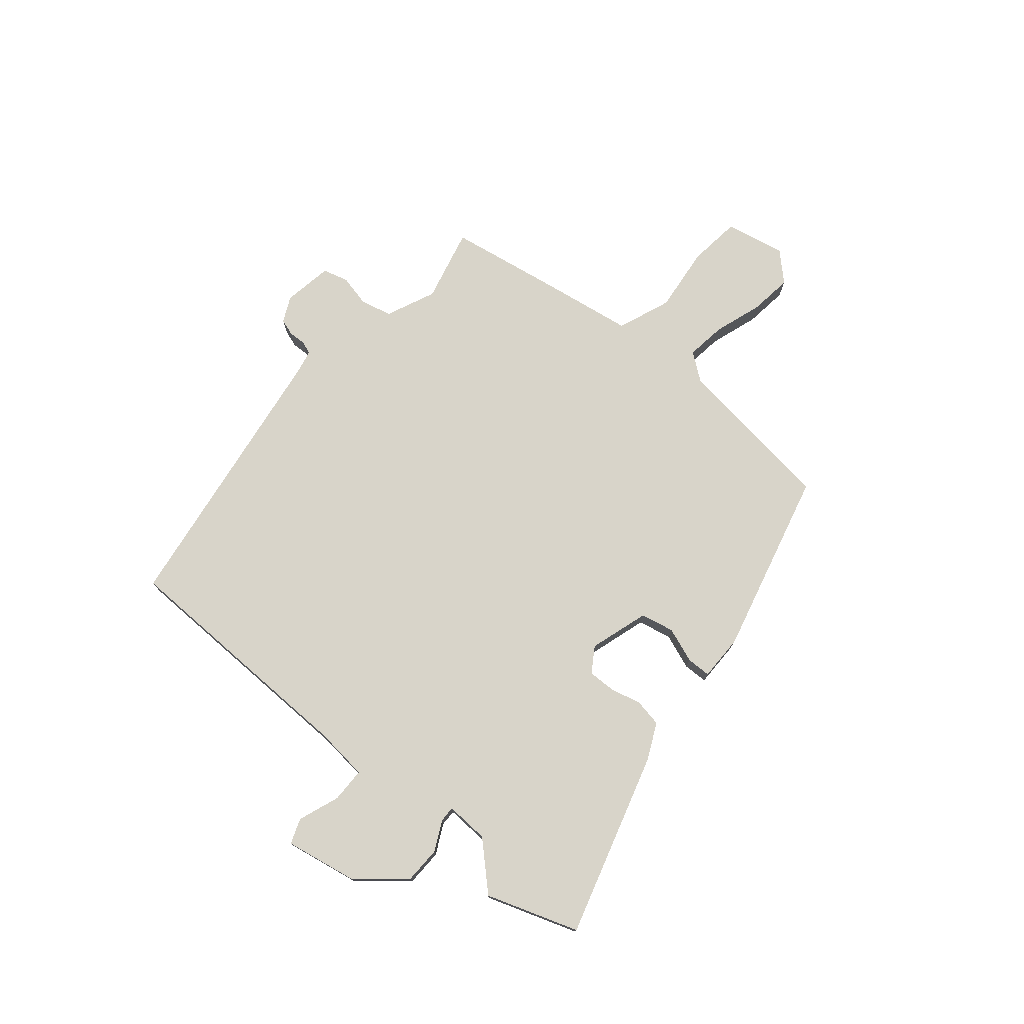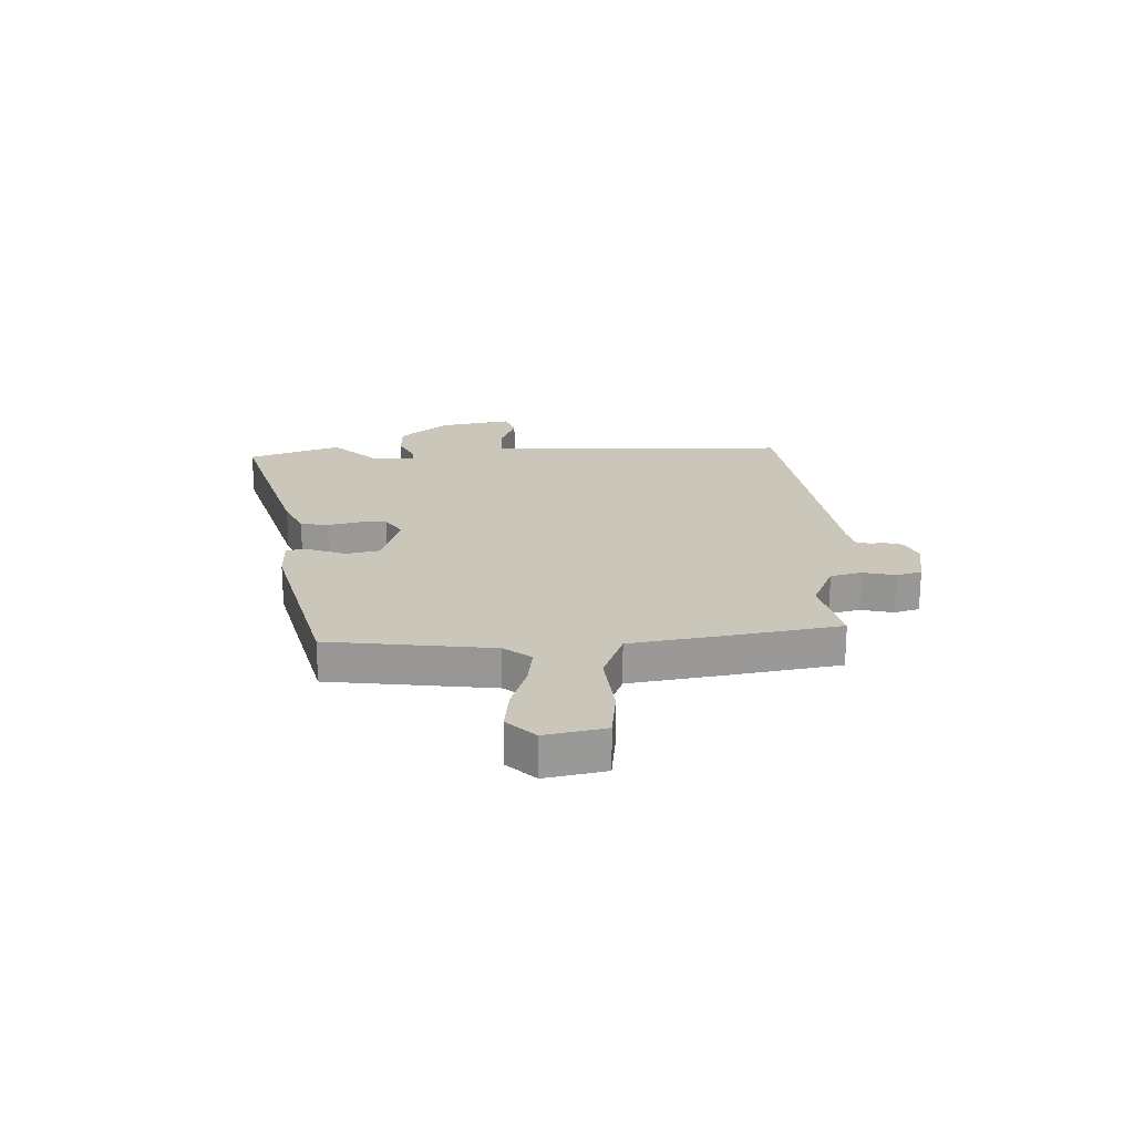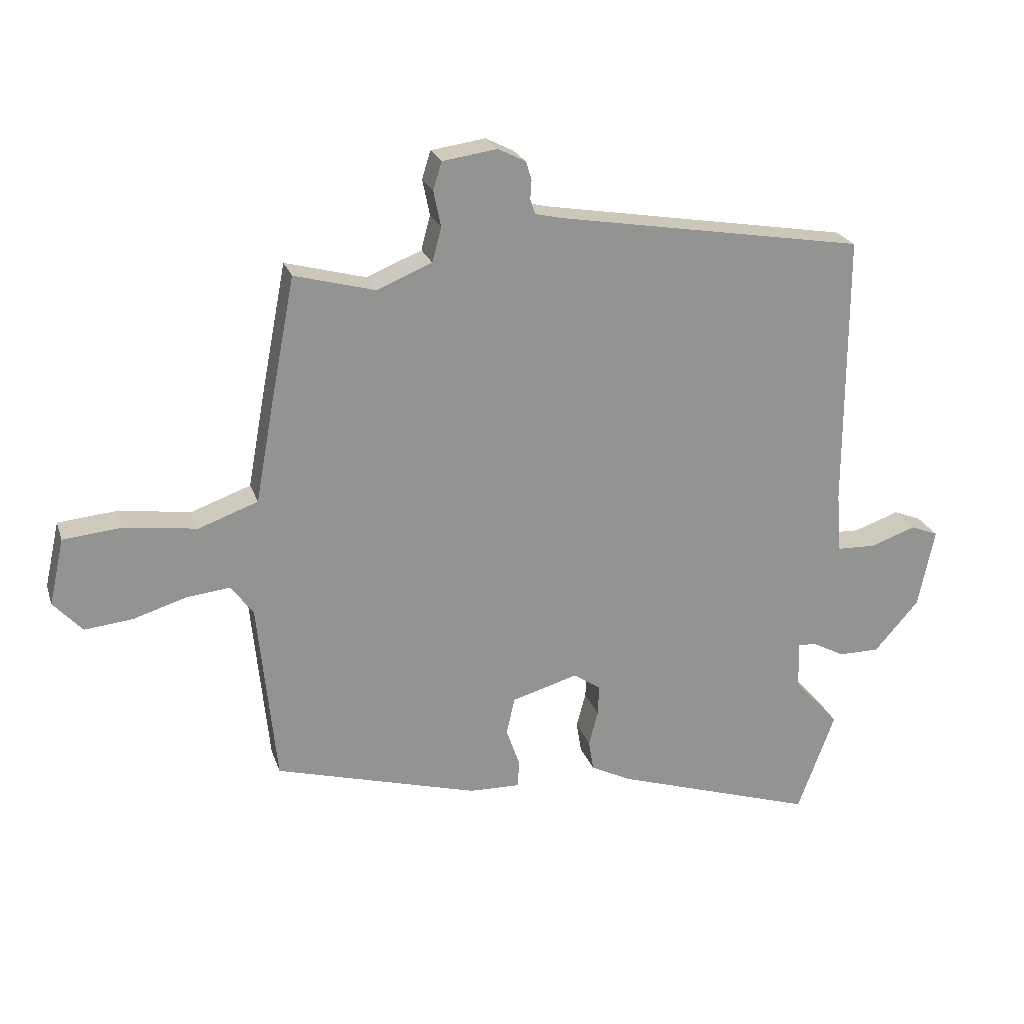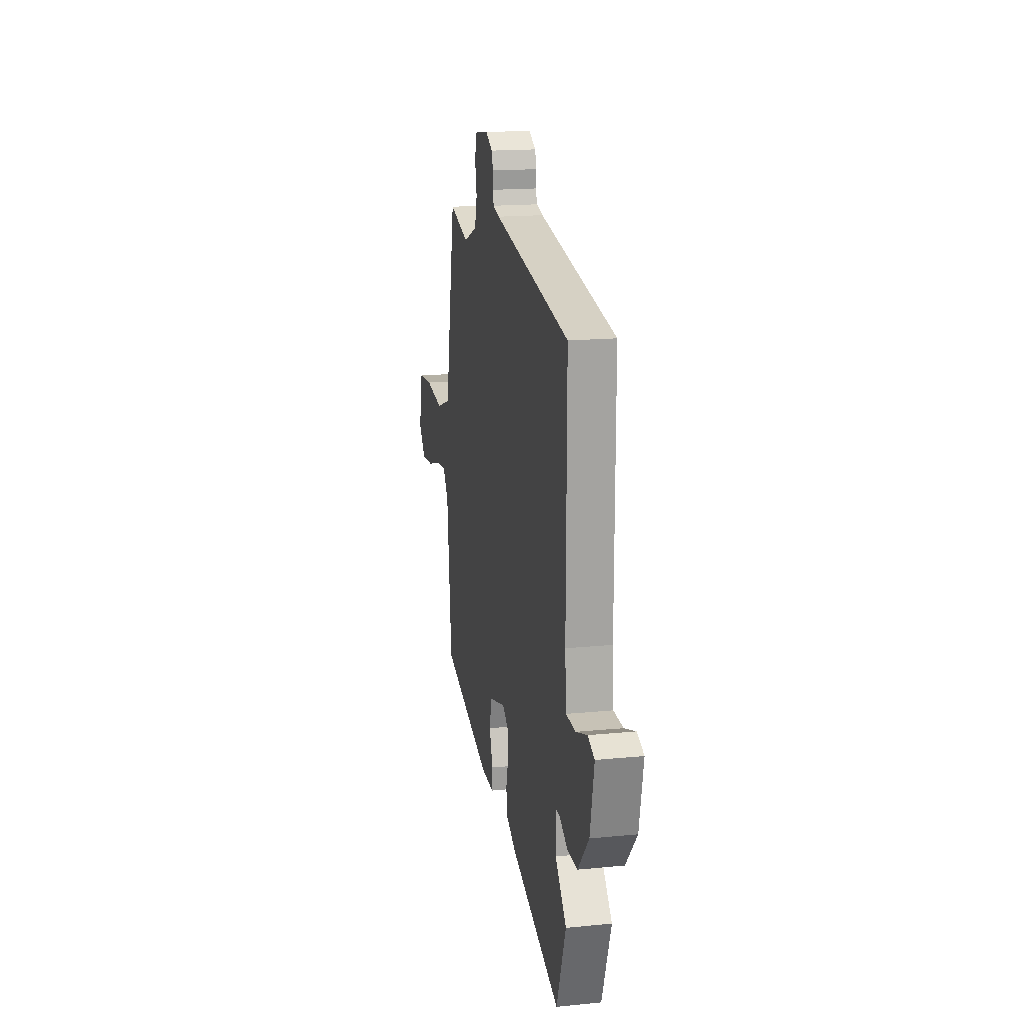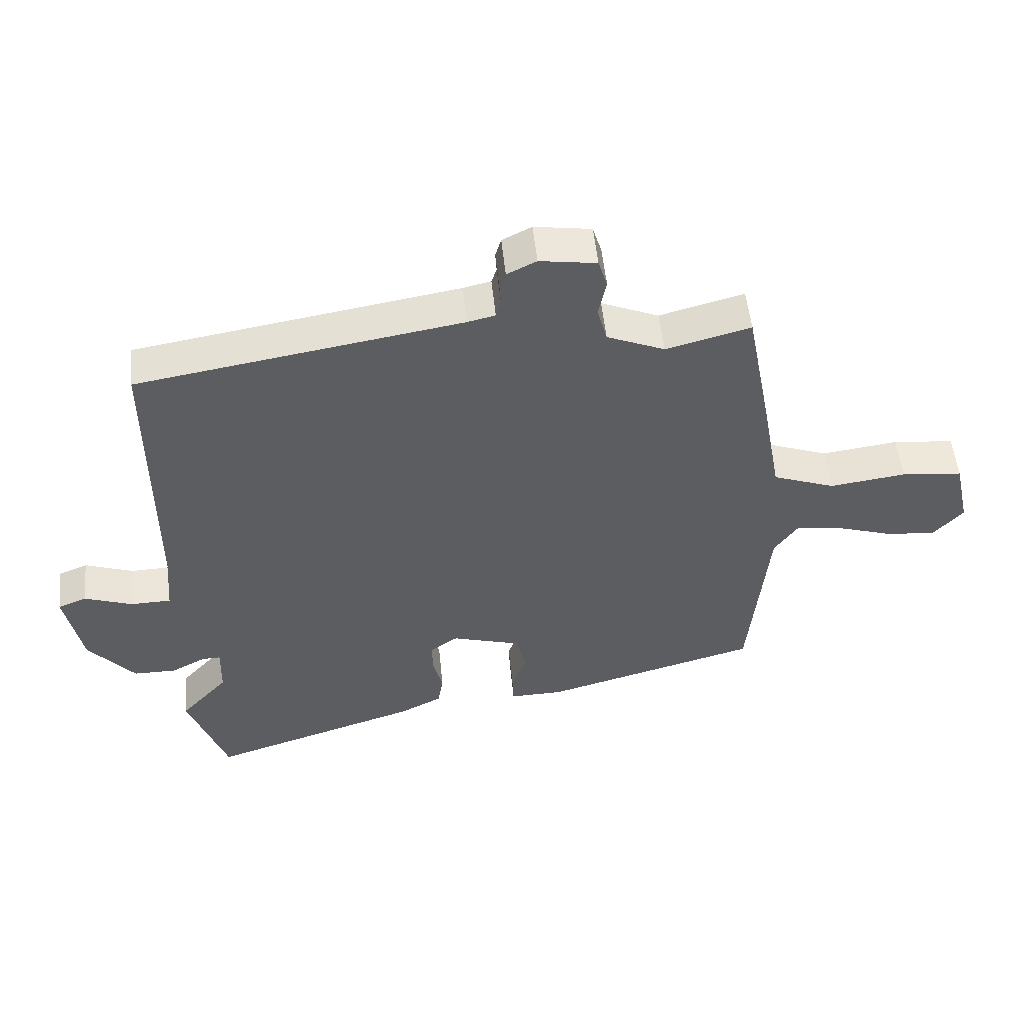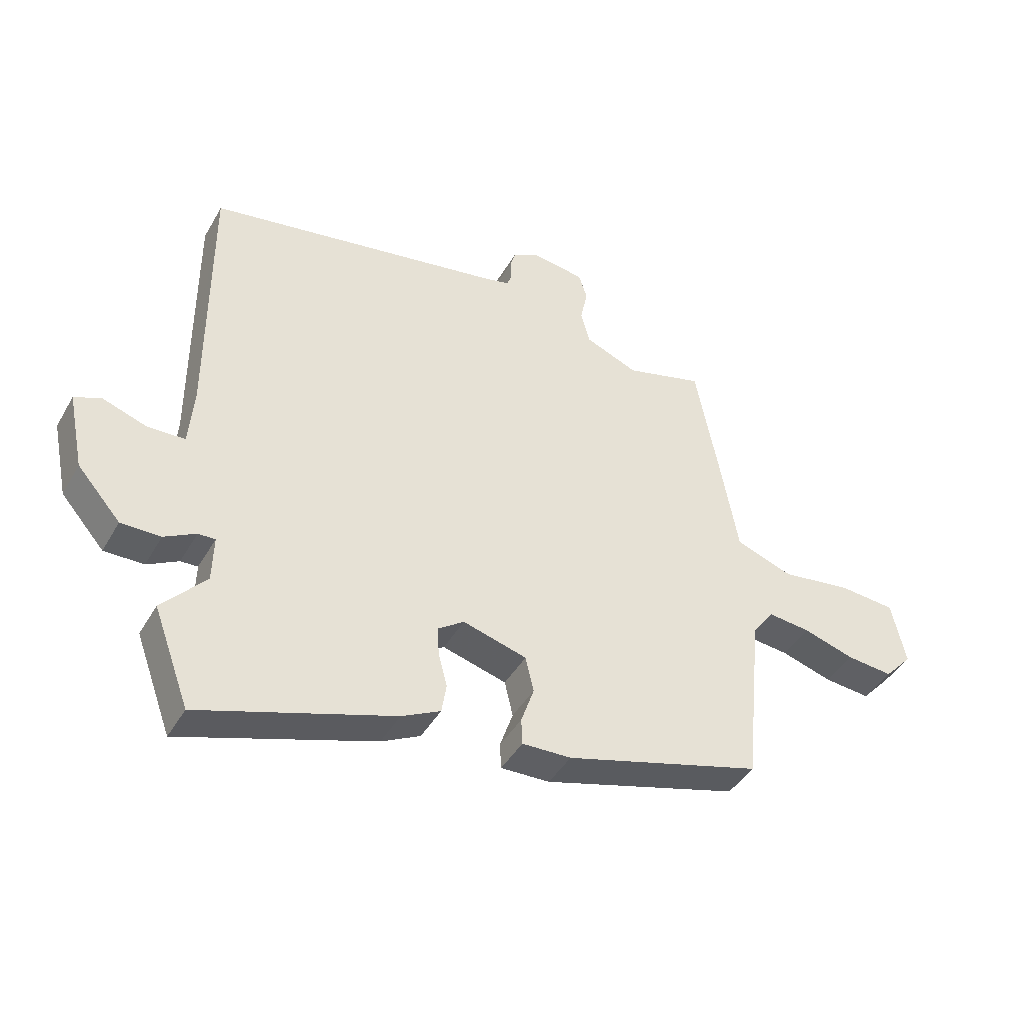
<metadata>
{"format":"obj","ext":"obj","renderer":"f3d","projection":"perspective","resolution":1024,"background":"white","views":[{"elev":75.5,"azim":131.3,"up":"+Y"},{"elev":21.2,"azim":-90.8,"up":"+Y"},{"elev":23.1,"azim":-16.2,"up":"+Z"},{"elev":17.3,"azim":78.9,"up":"+Z"},{"elev":51.9,"azim":174.4,"up":"+Z"},{"elev":-42.4,"azim":152.3,"up":"+Z"}]}
</metadata>
<code>
v -0.479 0.07 -0.367
v -0.509 0.07 -0.07
v -0.545 0.07 -0.02
v -0.617 0.07 -0.028
v -0.704 0.07 -0.055
v -0.782 0.07 -0.063
v -0.829 0.07 -0.012
v -0.805 0.07 0.096
v -0.71 0.07 0.105
v -0.591 0.07 0.089
v -0.494 0.07 0.124
v -0.465 0.07 0.284
v -0.425 0.07 0.492
v -0.293 0.07 0.457
v -0.203 0.07 0.494
v -0.188 0.07 0.55
v -0.2 0.07 0.609
v -0.186 0.07 0.654
v -0.097 0.07 0.667
v -0.051 0.07 0.644
v -0.042 0.07 0.614
v -0.044 0.07 0.583
v -0.036 0.07 0.559
v 0.007 0.07 0.549
v 0.512 0.07 0.465
v 0.511 0.07 0.014
v 0.519 0.07 -0.084
v 0.582 0.07 -0.086
v 0.657 0.07 -0.06
v 0.702 0.07 -0.078
v 0.675 0.07 -0.208
v 0.602 0.07 -0.291
v 0.535 0.07 -0.291
v 0.482 0.07 -0.263
v 0.453 0.07 -0.262
v 0.455 0.07 -0.34
v 0.529 0.07 -0.421
v 0.468 0.07 -0.586
v 0.14 0.07 -0.481
v 0.074 0.07 -0.448
v 0.066 0.07 -0.398
v 0.081 0.07 -0.341
v 0.083 0.07 -0.292
v 0.039 0.07 -0.262
v -0.069 0.07 -0.293
v -0.083 0.07 -0.353
v -0.061 0.07 -0.417
v -0.063 0.07 -0.461
v -0.146 0.07 -0.459
v -0.479 0 -0.367
v -0.509 0 -0.07
v -0.545 0 -0.02
v -0.617 0 -0.028
v -0.704 0 -0.055
v -0.782 0 -0.063
v -0.829 0 -0.012
v -0.805 0 0.096
v -0.71 0 0.105
v -0.591 0 0.089
v -0.494 0 0.124
v -0.465 0 0.284
v -0.425 0 0.492
v -0.293 0 0.457
v -0.203 0 0.494
v -0.188 0 0.55
v -0.2 0 0.609
v -0.186 0 0.654
v -0.097 0 0.667
v -0.051 0 0.644
v -0.042 0 0.614
v -0.044 0 0.583
v -0.036 0 0.559
v 0.007 0 0.549
v 0.512 0 0.465
v 0.511 0 0.014
v 0.519 0 -0.084
v 0.582 0 -0.086
v 0.657 0 -0.06
v 0.702 0 -0.078
v 0.675 0 -0.208
v 0.602 0 -0.291
v 0.535 0 -0.291
v 0.482 0 -0.263
v 0.453 0 -0.262
v 0.455 0 -0.34
v 0.529 0 -0.421
v 0.468 0 -0.586
v 0.14 0 -0.481
v 0.074 0 -0.448
v 0.066 0 -0.398
v 0.081 0 -0.341
v 0.083 0 -0.292
v 0.039 0 -0.262
v -0.069 0 -0.293
v -0.083 0 -0.353
v -0.061 0 -0.417
v -0.063 0 -0.461
v -0.146 0 -0.459
f 49 1 2
f 48 49 2
f 47 48 2
f 46 47 2
f 45 46 2 3
f 44 45 3
f 40 41 42
f 39 40 42
f 38 39 42
f 37 38 42
f 36 37 42
f 35 36 42 43
f 32 33 34
f 31 32 34
f 30 31 34
f 29 30 34
f 28 29 34
f 27 28 34 35
f 35 43 44
f 27 35 44
f 26 27 44
f 20 21 22
f 19 20 22
f 18 19 22
f 17 18 22
f 16 17 22
f 15 16 22 23
f 14 15 23 24
f 11 12 13 14
f 8 9 10
f 7 8 10
f 6 7 10
f 5 6 10
f 4 5 10
f 3 4 10 11
f 25 26 44
f 24 25 44
f 14 24 44
f 11 14 44
f 3 11 44
f 51 50 98
f 51 98 97
f 51 97 96
f 51 96 95
f 52 51 95 94
f 52 94 93
f 91 90 89
f 91 89 88
f 91 88 87
f 91 87 86
f 91 86 85
f 92 91 85 84
f 83 82 81
f 83 81 80
f 83 80 79
f 83 79 78
f 83 78 77
f 84 83 77 76
f 93 92 84
f 93 84 76
f 93 76 75
f 71 70 69
f 71 69 68
f 71 68 67
f 71 67 66
f 71 66 65
f 72 71 65 64
f 73 72 64 63
f 63 62 61 60
f 59 58 57
f 59 57 56
f 59 56 55
f 59 55 54
f 59 54 53
f 60 59 53 52
f 93 75 74
f 93 74 73
f 93 73 63
f 93 63 60
f 93 60 52
f 1 50 51 2
f 2 51 52 3
f 3 52 53 4
f 4 53 54 5
f 5 54 55 6
f 6 55 56 7
f 7 56 57 8
f 8 57 58 9
f 9 58 59 10
f 10 59 60 11
f 11 60 61 12
f 12 61 62 13
f 13 62 63 14
f 14 63 64 15
f 15 64 65 16
f 16 65 66 17
f 17 66 67 18
f 18 67 68 19
f 19 68 69 20
f 20 69 70 21
f 21 70 71 22
f 22 71 72 23
f 23 72 73 24
f 24 73 74 25
f 25 74 75 26
f 26 75 76 27
f 27 76 77 28
f 28 77 78 29
f 29 78 79 30
f 30 79 80 31
f 31 80 81 32
f 32 81 82 33
f 33 82 83 34
f 34 83 84 35
f 35 84 85 36
f 36 85 86 37
f 37 86 87 38
f 38 87 88 39
f 39 88 89 40
f 40 89 90 41
f 41 90 91 42
f 42 91 92 43
f 43 92 93 44
f 44 93 94 45
f 45 94 95 46
f 46 95 96 47
f 47 96 97 48
f 48 97 98 49
f 49 98 50 1

</code>
